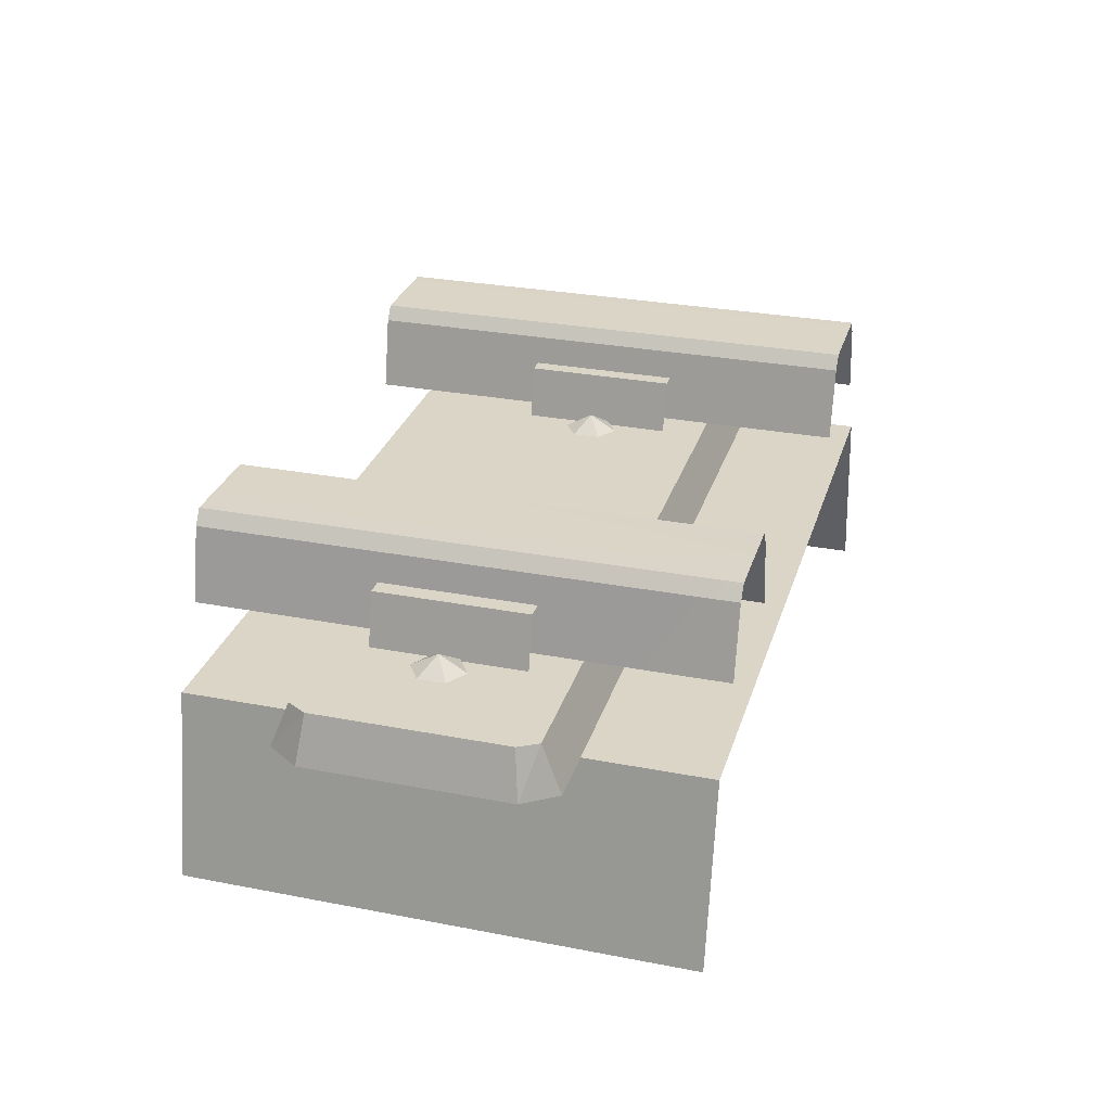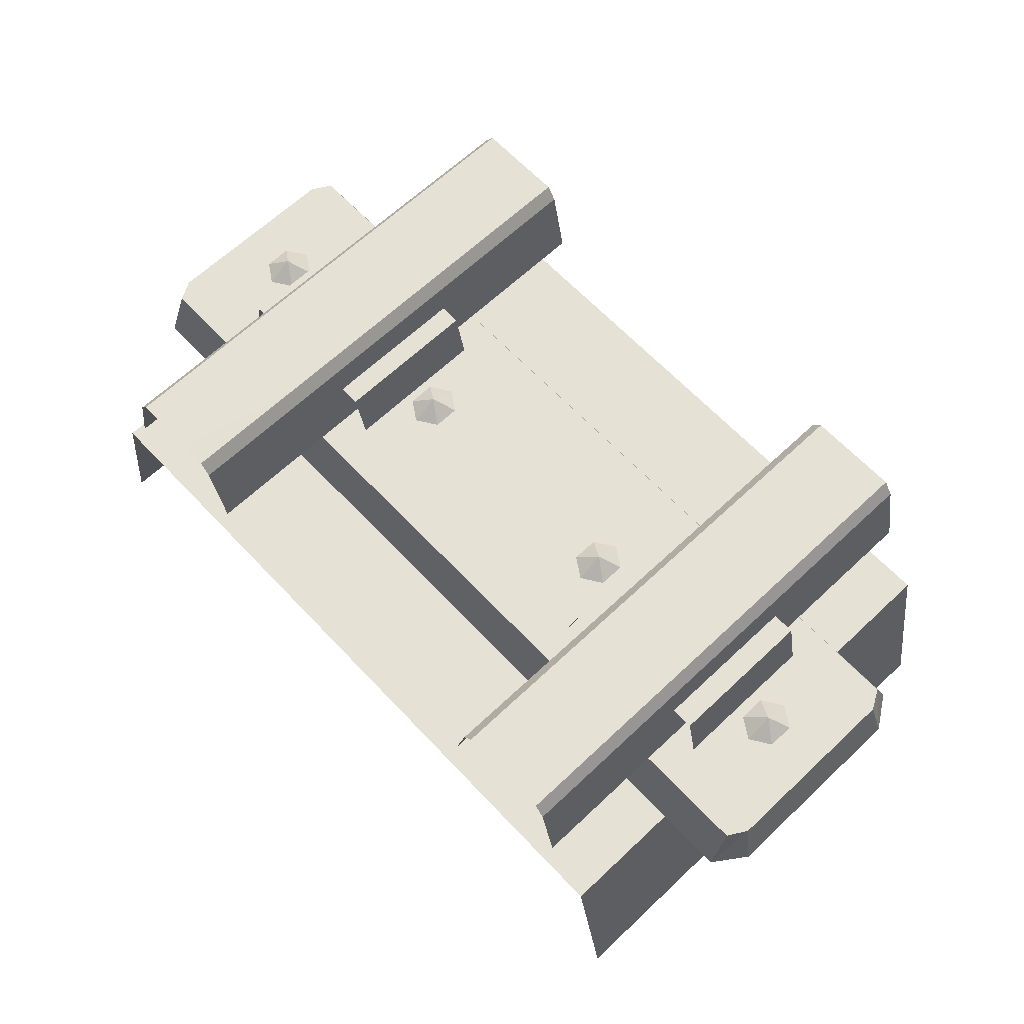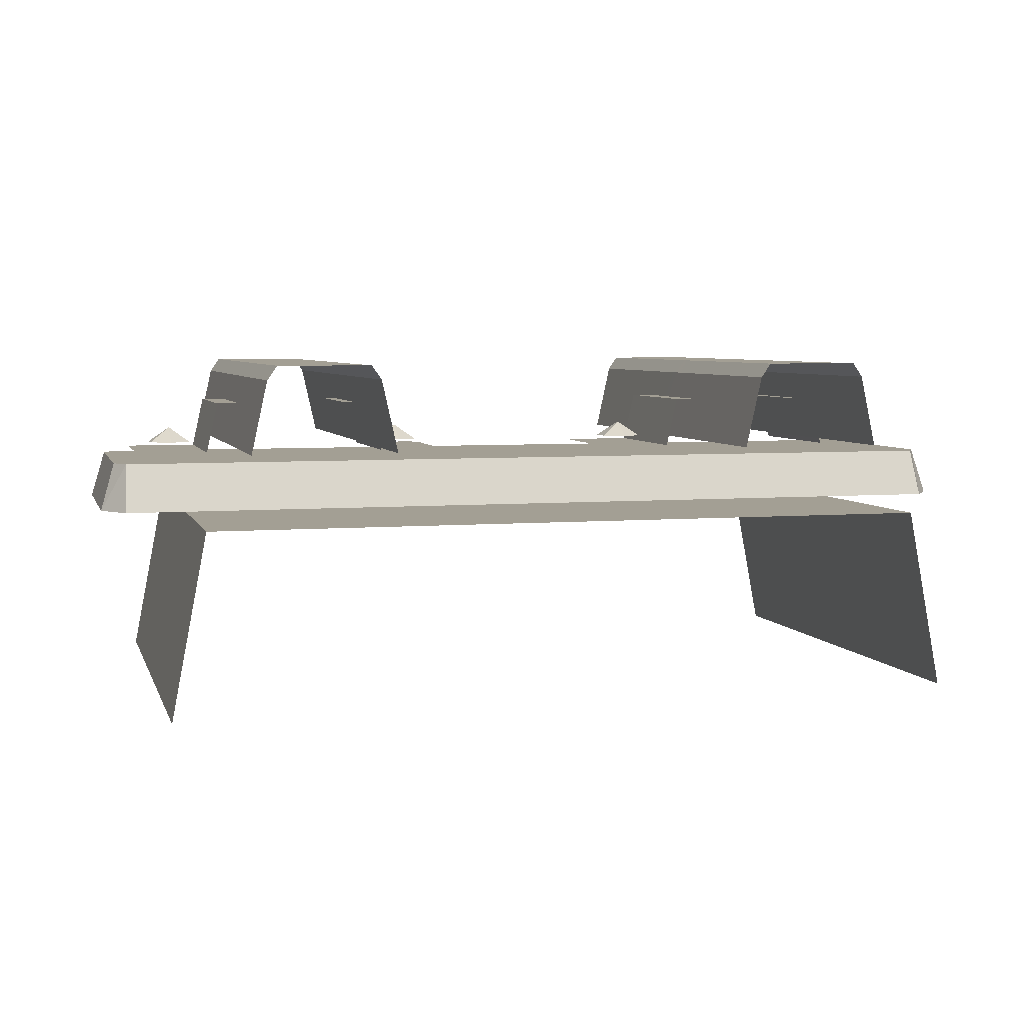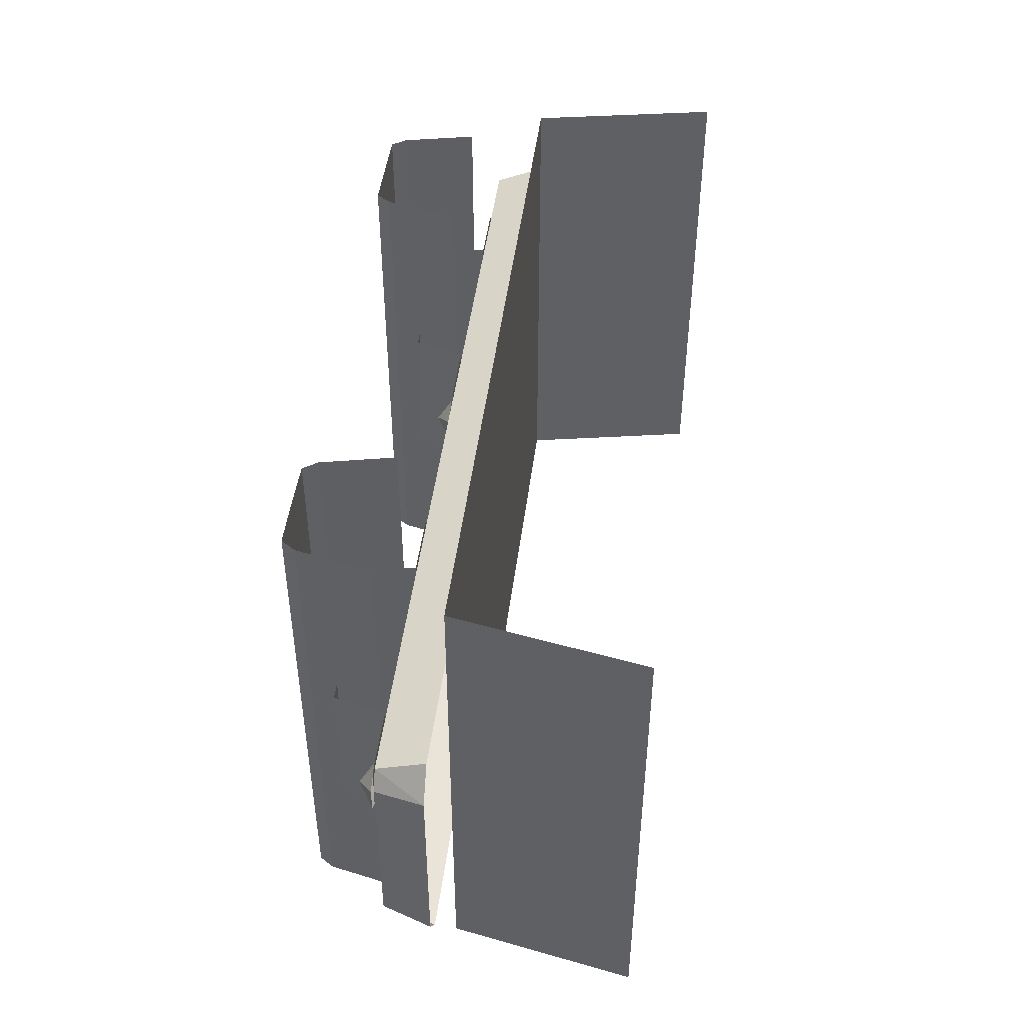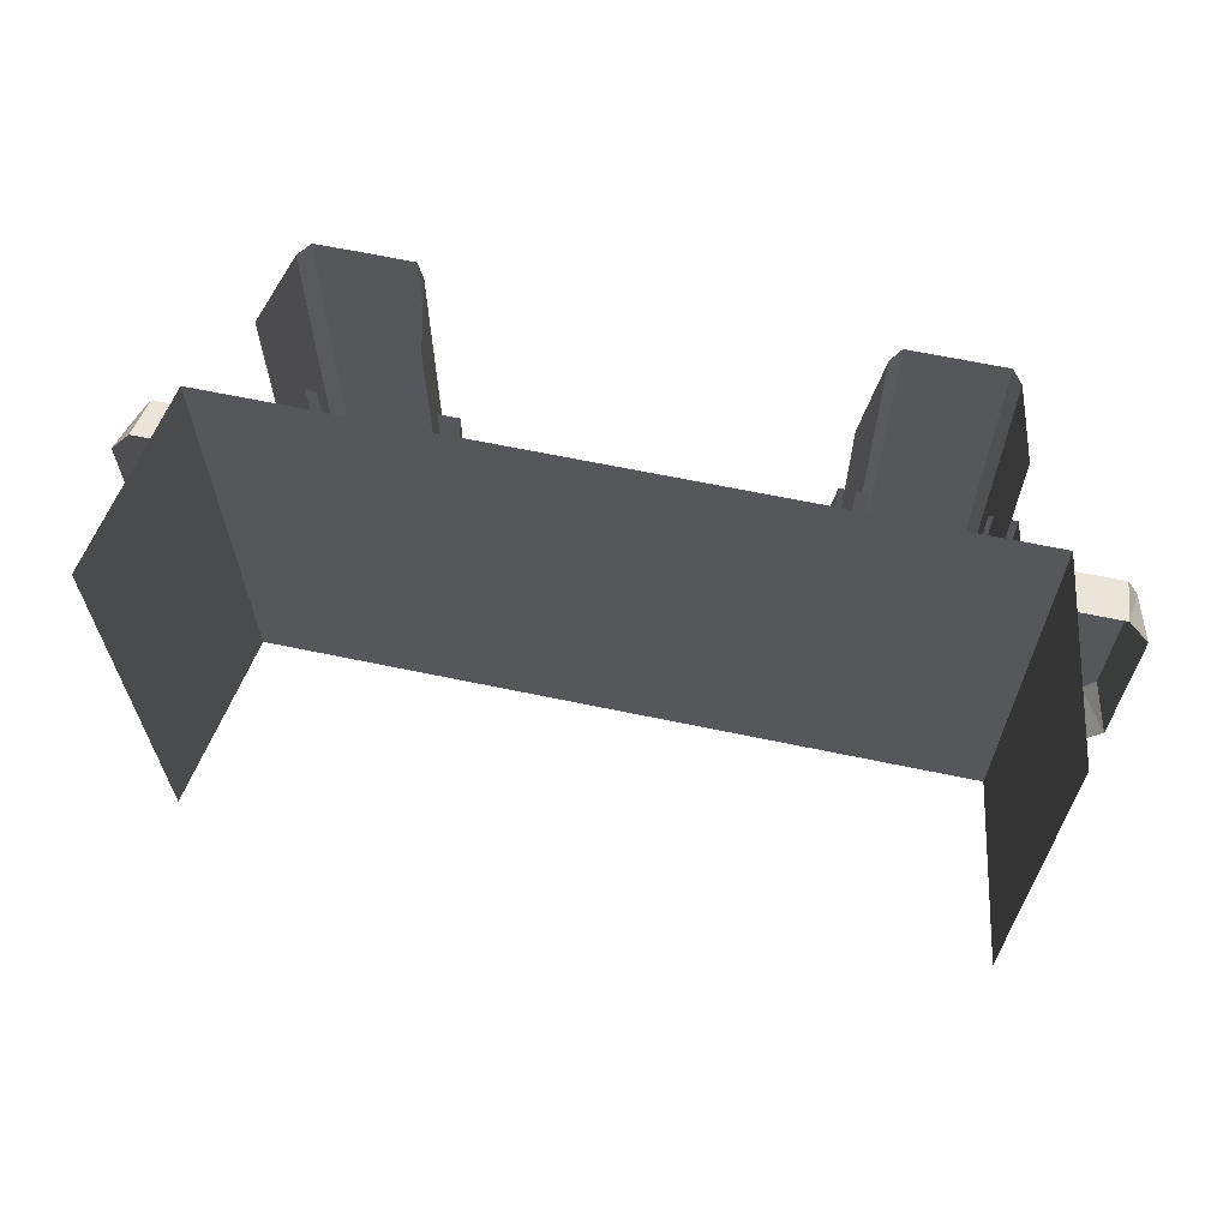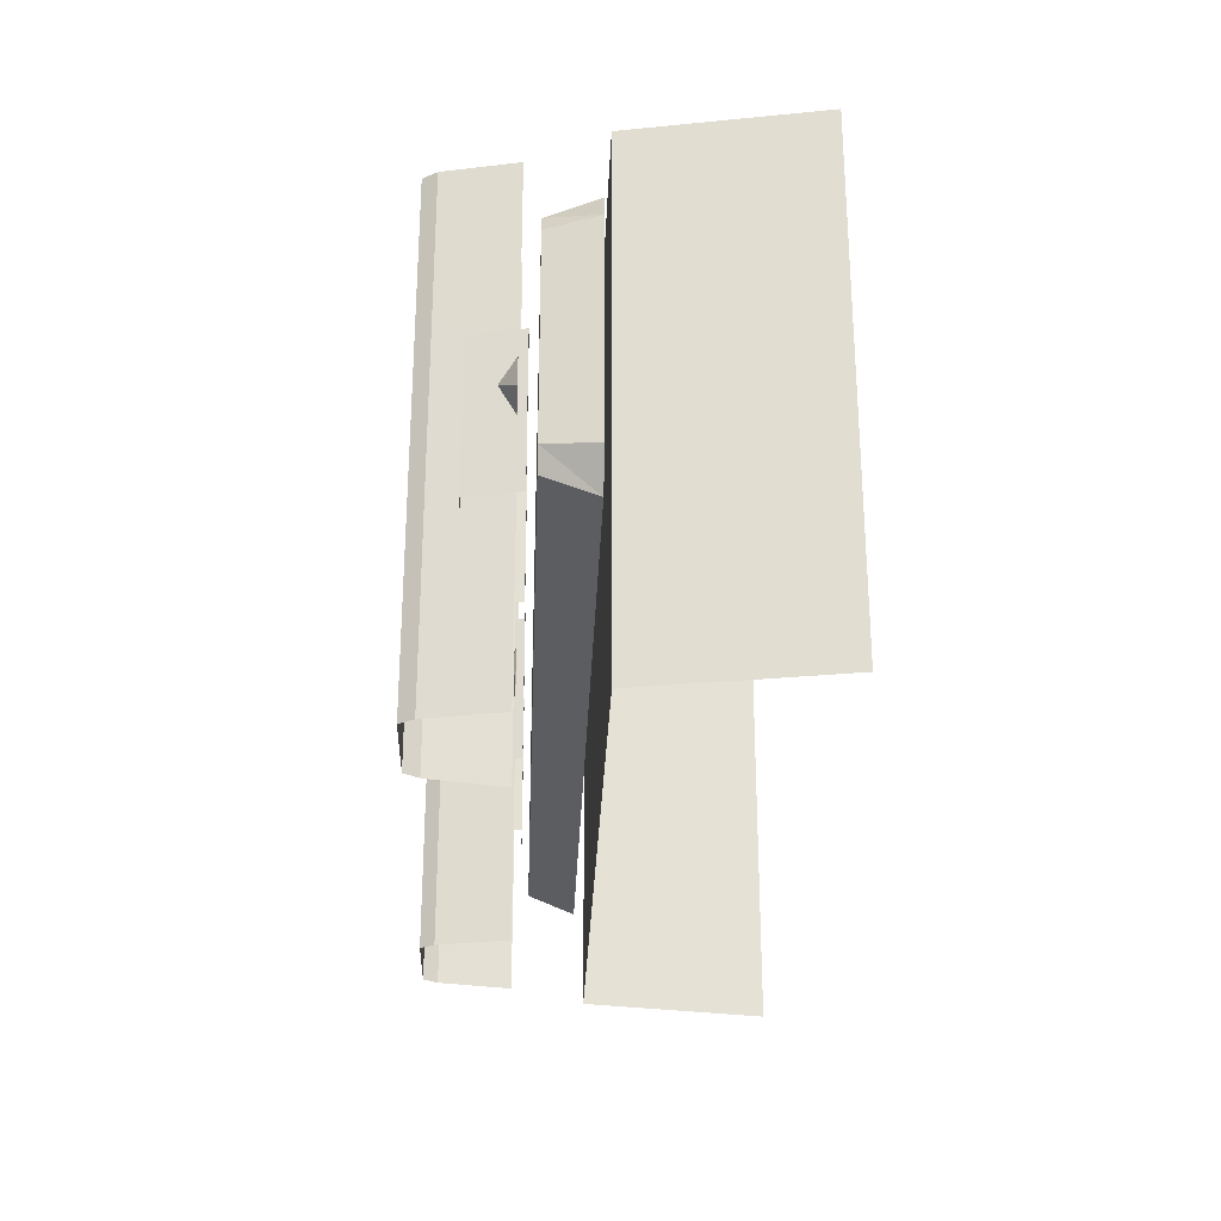
<metadata>
{"format":"obj","ext":"obj","renderer":"f3d","projection":"perspective","resolution":1024,"background":"white","views":[{"elev":29.0,"azim":-74.0,"up":"+Y"},{"elev":65.1,"azim":46.6,"up":"+Y"},{"elev":5.4,"azim":164.9,"up":"+Y"},{"elev":46.5,"azim":-82.9,"up":"+Z"},{"elev":64.7,"azim":11.9,"up":"+Z"},{"elev":-27.2,"azim":-92.2,"up":"+Z"}]}
</metadata>
<code>
g obj_road_S
v -0.3716 -0.2878 -0.2681
v -0.3889 -0.1923 -0.1914
v -0.4165 -0.2878 -0.2034
v -0.3889 -0.1923 -0.1914
v -0.3716 -0.2878 -0.2681
v -0.3665 -0.1923 -0.23
v 1.371 -0.1923 -0.23
v 1.421 -0.2878 -0.2034
v 1.394 -0.1923 -0.1914
v 1.421 -0.2878 -0.2034
v 1.371 -0.1923 -0.23
v 1.377 -0.2878 -0.2681
v -0.4165 -0.2878 0.1973
v -0.3665 -0.1923 0.2239
v -0.3716 -0.2878 0.2619
v -0.3665 -0.1923 0.2239
v -0.4165 -0.2878 0.1973
v -0.3889 -0.1923 0.1852
v 1.377 -0.2878 0.2619
v 1.394 -0.1923 0.1852
v 1.421 -0.2878 0.1973
v 1.394 -0.1923 0.1852
v 1.377 -0.2878 0.2619
v 1.371 -0.1923 0.2239
v 1.266 -0.1296 0.001548
v 1.225 -0.1601 -0.02488
v 1.266 -0.1601 -0.0513
v 1.266 -0.1296 0.001548
v 1.225 -0.1601 0.02797
v 1.225 -0.1601 -0.02488
v 1.266 -0.1296 0.001548
v 1.266 -0.1601 0.0544
v 1.225 -0.1601 0.02797
v 1.266 -0.1296 0.001548
v 1.307 -0.1601 0.02797
v 1.266 -0.1601 0.0544
v 1.266 -0.1296 0.001548
v 1.307 -0.1601 -0.02488
v 1.307 -0.1601 0.02797
v 1.266 -0.1296 0.001548
v 1.266 -0.1601 -0.0513
v 1.307 -0.1601 -0.02488
v 0.773 -0.1296 0.001549
v 0.7321 -0.1601 -0.02488
v 0.773 -0.1601 -0.0513
v 0.773 -0.1296 0.001549
v 0.7321 -0.1601 0.02798
v 0.7321 -0.1601 -0.02488
v 0.773 -0.1296 0.001549
v 0.773 -0.1601 0.0544
v 0.7321 -0.1601 0.02798
v 0.773 -0.1296 0.001549
v 0.8139 -0.1601 0.02798
v 0.773 -0.1601 0.0544
v 0.773 -0.1296 0.001549
v 0.8139 -0.1601 -0.02488
v 0.8139 -0.1601 0.02798
v 0.773 -0.1296 0.001549
v 0.773 -0.1601 -0.0513
v 0.8139 -0.1601 -0.02488
v 0.2518 -0.1296 0.001549
v 0.2109 -0.1601 -0.02488
v 0.2518 -0.1601 -0.0513
v 0.2518 -0.1296 0.001549
v 0.2109 -0.1601 0.02797
v 0.2109 -0.1601 -0.02488
v 0.2518 -0.1296 0.001549
v 0.2518 -0.1601 0.0544
v 0.2109 -0.1601 0.02797
v 0.2518 -0.1296 0.001549
v 0.2927 -0.1601 0.02798
v 0.2518 -0.1601 0.0544
v 0.2518 -0.1296 0.001549
v 0.2927 -0.1601 -0.02488
v 0.2927 -0.1601 0.02798
v 0.2518 -0.1296 0.001549
v 0.2518 -0.1601 -0.0513
v 0.2927 -0.1601 -0.02488
v -0.2411 -0.1296 0.001549
v -0.2819 -0.1601 -0.02488
v -0.2411 -0.1601 -0.0513
v -0.2411 -0.1296 0.001549
v -0.2819 -0.1601 0.02798
v -0.2819 -0.1601 -0.02488
v -0.2411 -0.1296 0.001549
v -0.2411 -0.1601 0.0544
v -0.2819 -0.1601 0.02798
v -0.2411 -0.1296 0.001549
v -0.2002 -0.1601 0.02798
v -0.2411 -0.1601 0.0544
v -0.2411 -0.1296 0.001549
v -0.2002 -0.1601 -0.02488
v -0.2002 -0.1601 0.02798
v -0.2411 -0.1296 0.001549
v -0.2411 -0.1601 -0.0513
v -0.2002 -0.1601 -0.02488
v 0.9185 0.009518 7.683e-07
v 1.013 0.009518 0.5035
v 0.9185 0.009518 0.5035
v 1.013 0.009518 2.151e-06
v 0.9185 0.009518 -0.5035
v 1.013 0.009518 -0.5035
v 1.102 0.009441 -0.5036
v 1.102 0.009441 -8.659e-05
v 1.102 0.009441 0.5034
v 0.8673 -0.1613 0.5035
v 0.8991 -0.01831 1.537e-06
v 0.8991 -0.01831 0.5035
v 0.8673 -0.1613 1.537e-06
v 0.8991 -0.01831 -0.5035
v 0.8673 -0.1613 -0.5035
v 1.153 -0.1614 -0.5036
v 1.121 -0.0184 -0.0001056
v 1.121 -0.01841 -0.5036
v 1.153 -0.1614 -0.0001043
v 1.121 -0.0184 0.5034
v 1.153 -0.1614 0.5034
v 0.8991 -0.01831 0.5035
v 0.9185 0.009518 7.683e-07
v 0.9185 0.009518 0.5035
v 0.8991 -0.01831 1.537e-06
v 0.9185 0.009518 -0.5035
v 0.8991 -0.01831 -0.5035
v 1.121 -0.01841 -0.5036
v 1.102 0.009441 -8.659e-05
v 1.102 0.009441 -0.5036
v 1.121 -0.0184 -0.0001056
v 1.102 0.009441 0.5034
v 1.121 -0.0184 0.5034
v -0.004885 0.01011 0.5036
v 0.08999 0.009518 7.683e-07
v 0.08999 0.009518 0.5035
v -0.004654 0.009518 1.844e-06
v 0.08999 0.009518 -0.5035
v -0.004654 0.009518 -0.5035
v -0.09406 0.009441 -0.5036
v -0.09406 0.009441 -8.682e-05
v -0.09317 0.009519 0.5036
v 0.1094 -0.01831 1.383e-06
v 0.1404 -0.1614 0.5035
v 0.1094 -0.01831 0.5035
v 0.1409 -0.1613 1.229e-06
v 0.1094 -0.01831 -0.5035
v 0.1409 -0.1613 -0.5035
v -0.1135 -0.0184 -0.0001059
v -0.1446 -0.1614 -0.5036
v -0.1135 -0.0184 -0.5036
v -0.1446 -0.1614 -0.0001046
v -0.1128 -0.01831 0.5036
v -0.1447 -0.1613 0.5036
v 0.08999 0.009518 7.683e-07
v 0.1094 -0.01831 0.5035
v 0.08999 0.009518 0.5035
v 0.1094 -0.01831 1.383e-06
v 0.08999 0.009518 -0.5035
v 0.1094 -0.01831 -0.5035
v -0.09406 0.009441 -8.682e-05
v -0.1135 -0.0184 -0.5036
v -0.09406 0.009441 -0.5036
v -0.1135 -0.0184 -0.0001059
v -0.09317 0.009519 0.5036
v -0.1128 -0.01831 0.5036
v -0.2312 -0.3048 0.5031
v 1.241 -0.3048 -0.5046
v 1.241 -0.3048 0.5031
v -0.2312 -0.3048 -0.5046
v 1.241 -0.3048 0.5031
v 1.311 -0.6725 -0.5046
v 1.311 -0.6725 0.5031
v 1.241 -0.3048 -0.5046
v -0.2312 -0.3048 -0.5046
v -0.3018 -0.6725 0.5031
v -0.3018 -0.6725 -0.5046
v -0.2312 -0.3048 0.5031
v -0.3665 -0.1923 0.2239
v 1.394 -0.1923 0.1852
v 1.371 -0.1923 0.2239
v 1.371 -0.1923 -0.23
v 1.394 -0.1923 -0.1914
v -0.3889 -0.1923 -0.1914
v -0.3889 -0.1923 0.1852
v -0.3665 -0.1923 -0.23
v 1.377 -0.2878 -0.2681
v -0.3665 -0.1923 -0.23
v -0.3716 -0.2878 -0.2681
v 1.371 -0.1923 -0.23
v -0.4165 -0.2878 -0.2034
v -0.3889 -0.1923 0.1852
v -0.4165 -0.2878 0.1973
v -0.3889 -0.1923 -0.1914
v -0.3716 -0.2878 0.2619
v 1.371 -0.1923 0.2239
v 1.377 -0.2878 0.2619
v -0.3665 -0.1923 0.2239
v 1.421 -0.2878 0.1973
v 1.394 -0.1923 -0.1914
v 1.421 -0.2878 -0.2034
v 1.394 -0.1923 0.1852
v 1.201 -0.1762 0.1472
v 1.343 -0.1762 0.1271
v 1.325 -0.1762 0.1472
v 1.325 -0.1762 -0.1504
v 1.201 -0.1762 -0.1504
v 1.343 -0.1762 -0.1303
v 1.201 -0.1762 0.1472
v 1.178 -0.074 -0.1504
v 1.201 -0.1762 -0.1504
v 1.178 -0.074 0.1472
v 1.178 -0.074 0.1472
v 1.124 -0.074 -0.1504
v 1.178 -0.074 -0.1504
v 1.124 -0.074 0.1472
v 0.832 -0.1762 -0.1504
v 0.6926 -0.1762 -0.1303
v 0.7106 -0.1762 -0.1504
v 0.832 -0.1762 0.1472
v 0.7106 -0.1762 0.1472
v 0.6926 -0.1762 0.1271
v 0.832 -0.1762 0.1472
v 0.8559 -0.074 -0.1504
v 0.8559 -0.074 0.1472
v 0.832 -0.1762 -0.1504
v 0.8559 -0.074 0.1472
v 0.9101 -0.074 -0.1504
v 0.9101 -0.074 0.1472
v 0.8559 -0.074 -0.1504
v 0.1869 -0.1762 0.1472
v 0.3293 -0.1762 0.1271
v 0.3114 -0.1762 0.1472
v 0.3114 -0.1762 -0.1504
v 0.1869 -0.1762 -0.1504
v 0.3293 -0.1762 -0.1303
v 0.1869 -0.1762 0.1472
v 0.1641 -0.074 -0.1504
v 0.1869 -0.1762 -0.1504
v 0.1641 -0.074 0.1472
v 0.1641 -0.074 0.1472
v 0.11 -0.074 -0.1504
v 0.1641 -0.074 -0.1504
v 0.11 -0.074 0.1472
v -0.1821 -0.1762 -0.1504
v -0.3215 -0.1762 -0.1303
v -0.3035 -0.1762 -0.1504
v -0.1821 -0.1762 0.1472
v -0.3035 -0.1762 0.1472
v -0.3215 -0.1762 0.1271
v -0.1821 -0.1762 0.1472
v -0.1581 -0.074 -0.1504
v -0.1581 -0.074 0.1472
v -0.1821 -0.1762 -0.1504
v -0.1581 -0.074 0.1472
v -0.104 -0.074 -0.1504
v -0.104 -0.074 0.1472
v -0.1581 -0.074 -0.1504
g obj_road_S_0
f 3 2 1
f 6 5 4
f 9 8 7
f 12 11 10
f 15 14 13
f 18 17 16
f 21 20 19
f 24 23 22
f 27 26 25
f 30 29 28
f 33 32 31
f 36 35 34
f 39 38 37
f 42 41 40
f 45 44 43
f 48 47 46
f 51 50 49
f 54 53 52
f 57 56 55
f 60 59 58
f 63 62 61
f 66 65 64
f 69 68 67
f 72 71 70
f 75 74 73
f 78 77 76
f 81 80 79
f 84 83 82
f 87 86 85
f 90 89 88
f 93 92 91
f 96 95 94
f 99 98 97
f 100 97 98
f 97 100 101
f 102 101 100
f 102 100 103
f 104 103 100
f 100 98 104
f 105 104 98
f 108 107 106
f 109 106 107
f 107 110 109
f 111 109 110
f 114 113 112
f 115 112 113
f 113 116 115
f 117 115 116
f 120 119 118
f 121 118 119
f 119 122 121
f 123 121 122
f 126 125 124
f 127 124 125
f 125 128 127
f 129 127 128
f 132 131 130
f 133 130 131
f 131 134 133
f 135 133 134
f 135 136 133
f 137 133 136
f 133 137 130
f 138 130 137
f 141 140 139
f 142 139 140
f 139 142 143
f 144 143 142
f 147 146 145
f 148 145 146
f 145 148 149
f 150 149 148
f 153 152 151
f 154 151 152
f 151 154 155
f 156 155 154
f 159 158 157
f 160 157 158
f 157 160 161
f 162 161 160
f 165 164 163
f 166 163 164
f 169 168 167
f 170 167 168
f 173 172 171
f 174 171 172
f 177 176 175
f 176 178 175
f 179 178 176
f 178 180 175
f 180 181 175
f 182 180 178
f 185 184 183
f 186 183 184
f 189 188 187
f 190 187 188
f 193 192 191
f 194 191 192
f 197 196 195
f 198 195 196
f 201 200 199
f 200 202 199
f 199 202 203
f 204 202 200
f 207 206 205
f 208 205 206
f 211 210 209
f 212 209 210
f 215 214 213
f 214 216 213
f 217 216 214
f 218 217 214
f 221 220 219
f 222 219 220
f 225 224 223
f 226 223 224
f 229 228 227
f 228 230 227
f 227 230 231
f 232 230 228
f 235 234 233
f 236 233 234
f 239 238 237
f 240 237 238
f 243 242 241
f 242 244 241
f 245 244 242
f 246 245 242
f 249 248 247
f 250 247 248
f 253 252 251
f 254 251 252

</code>
